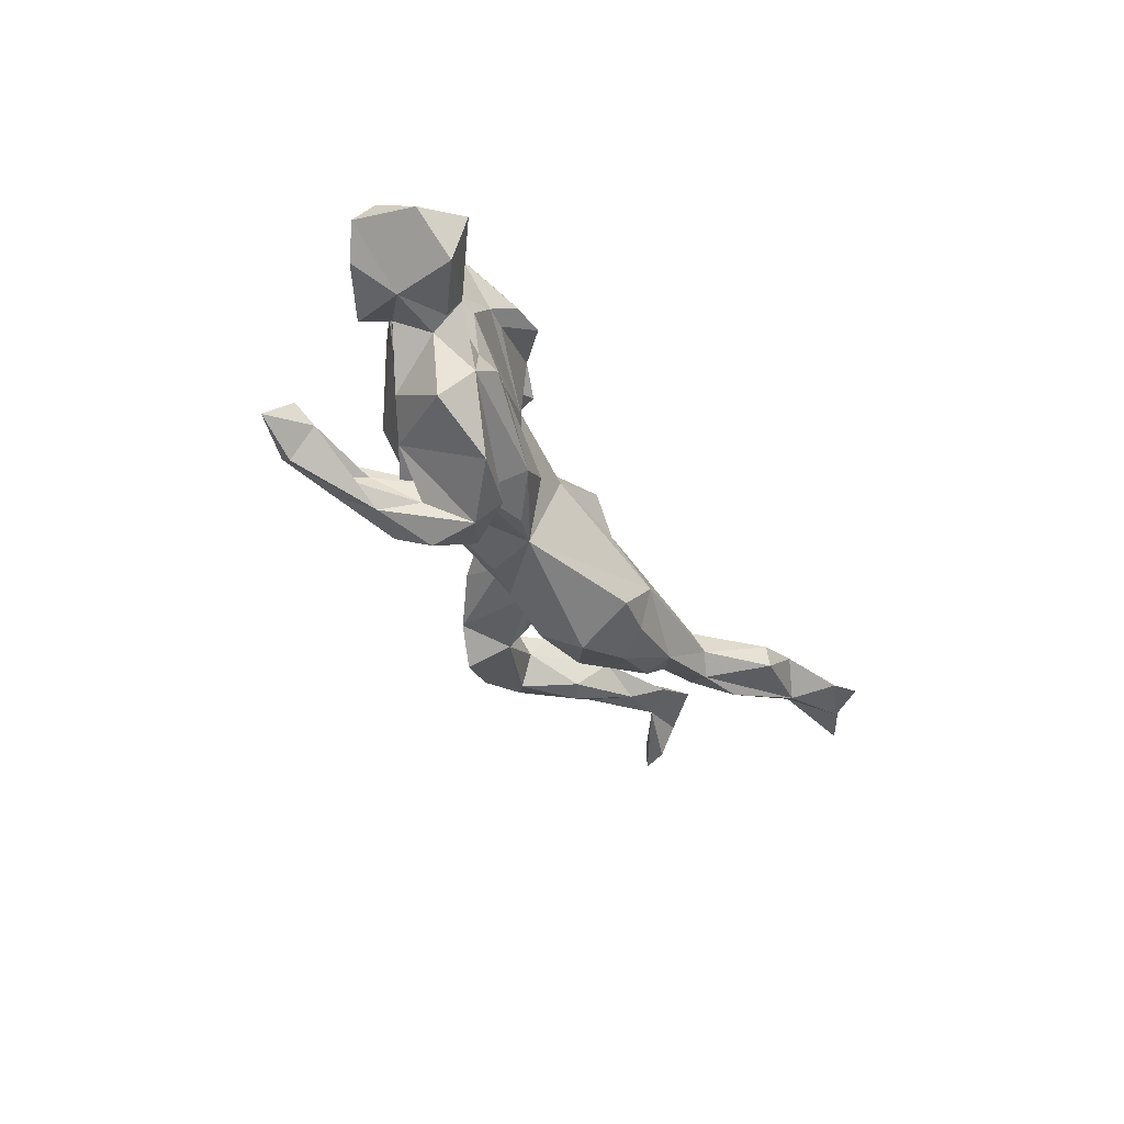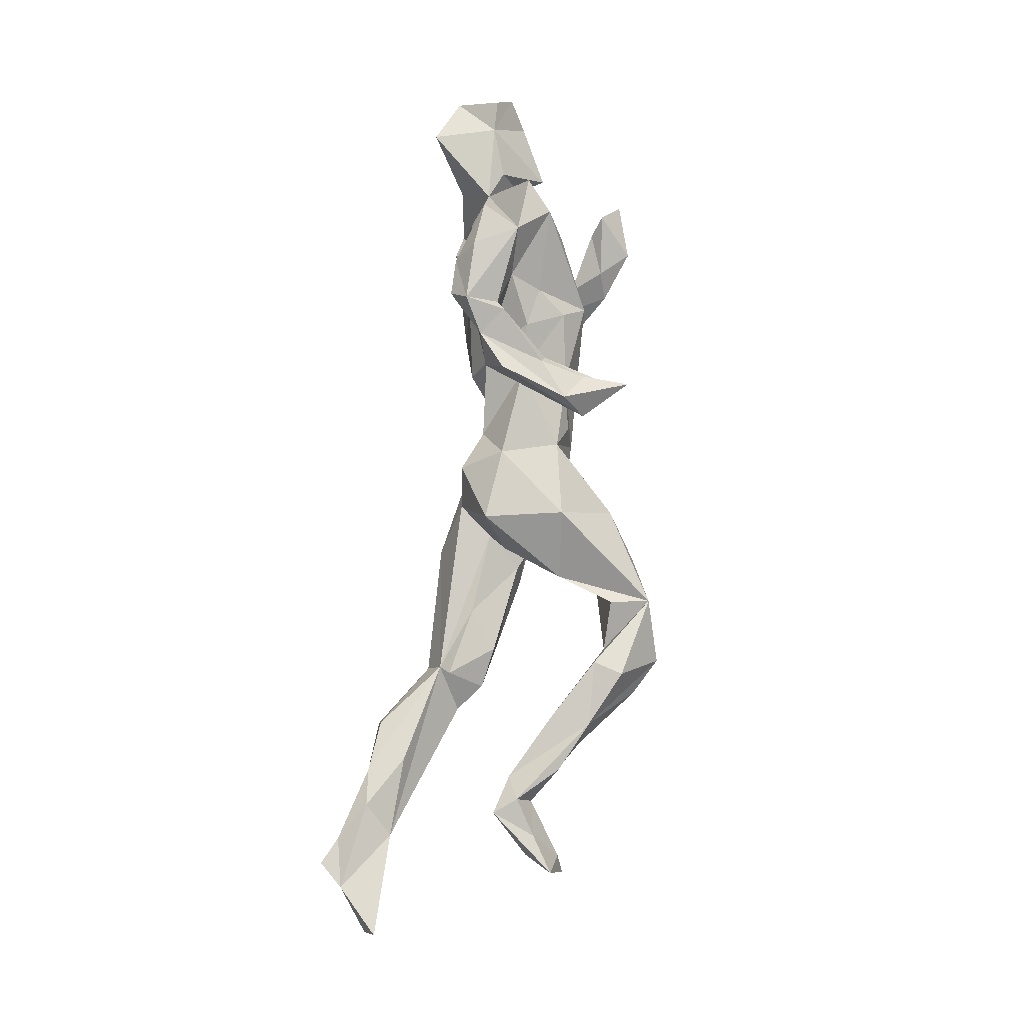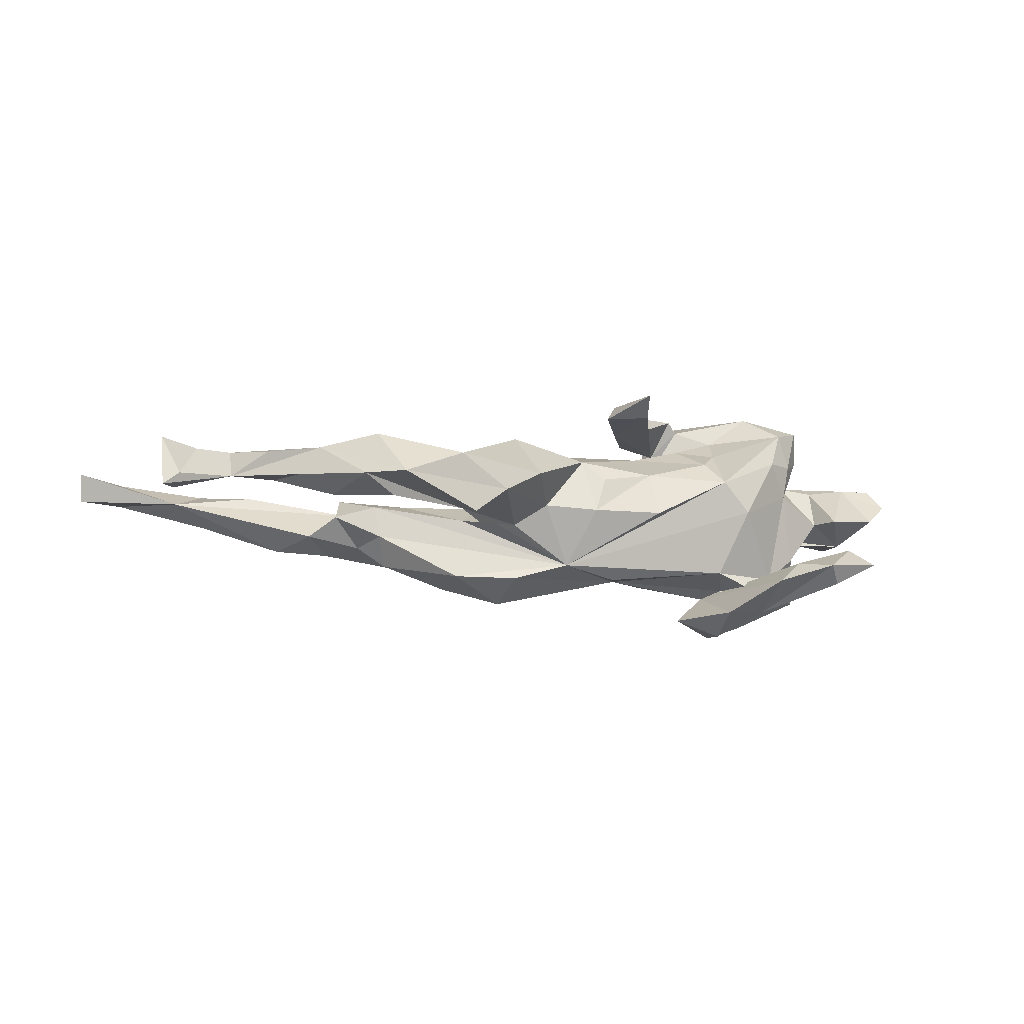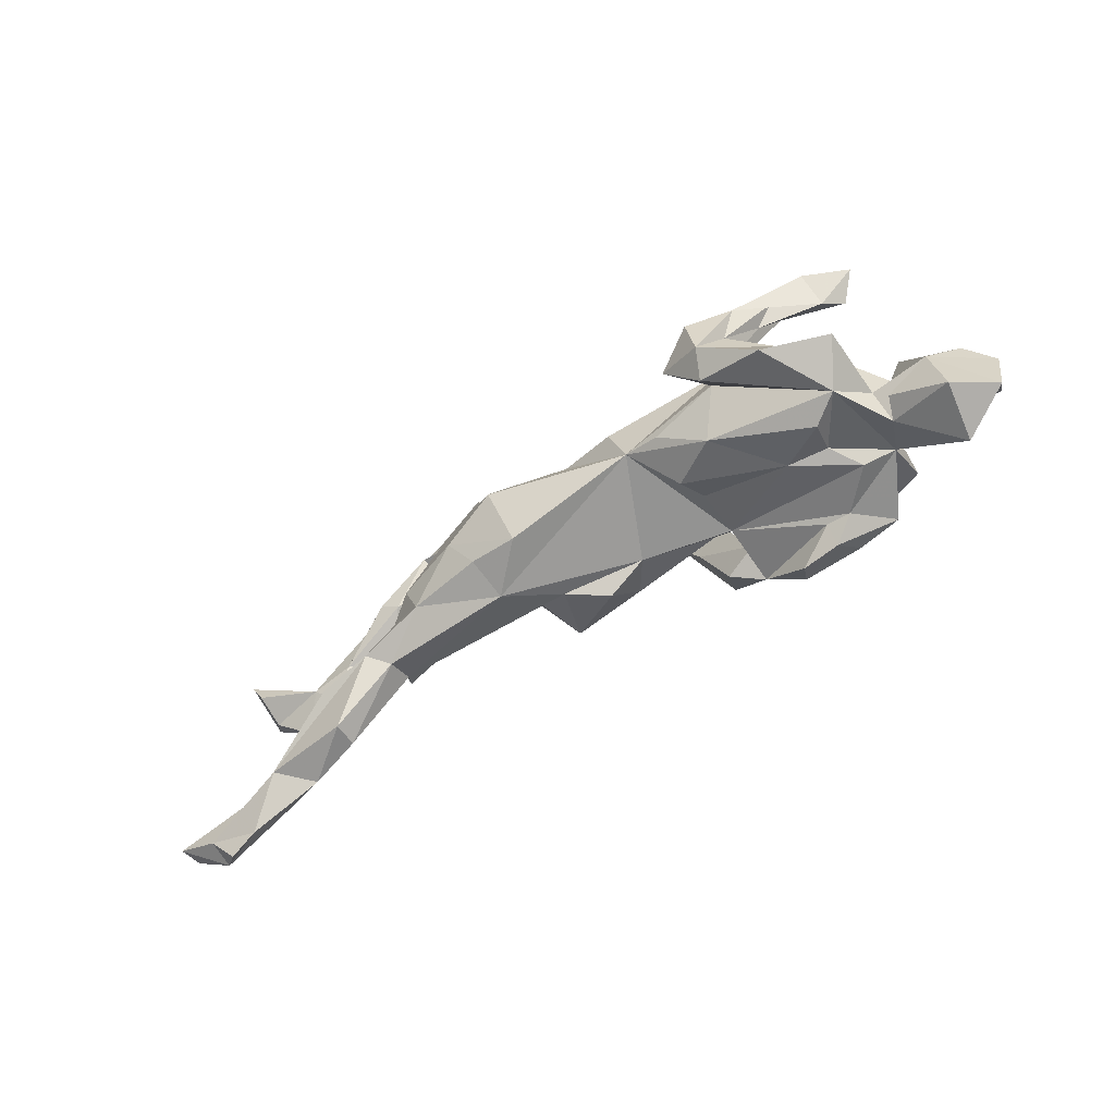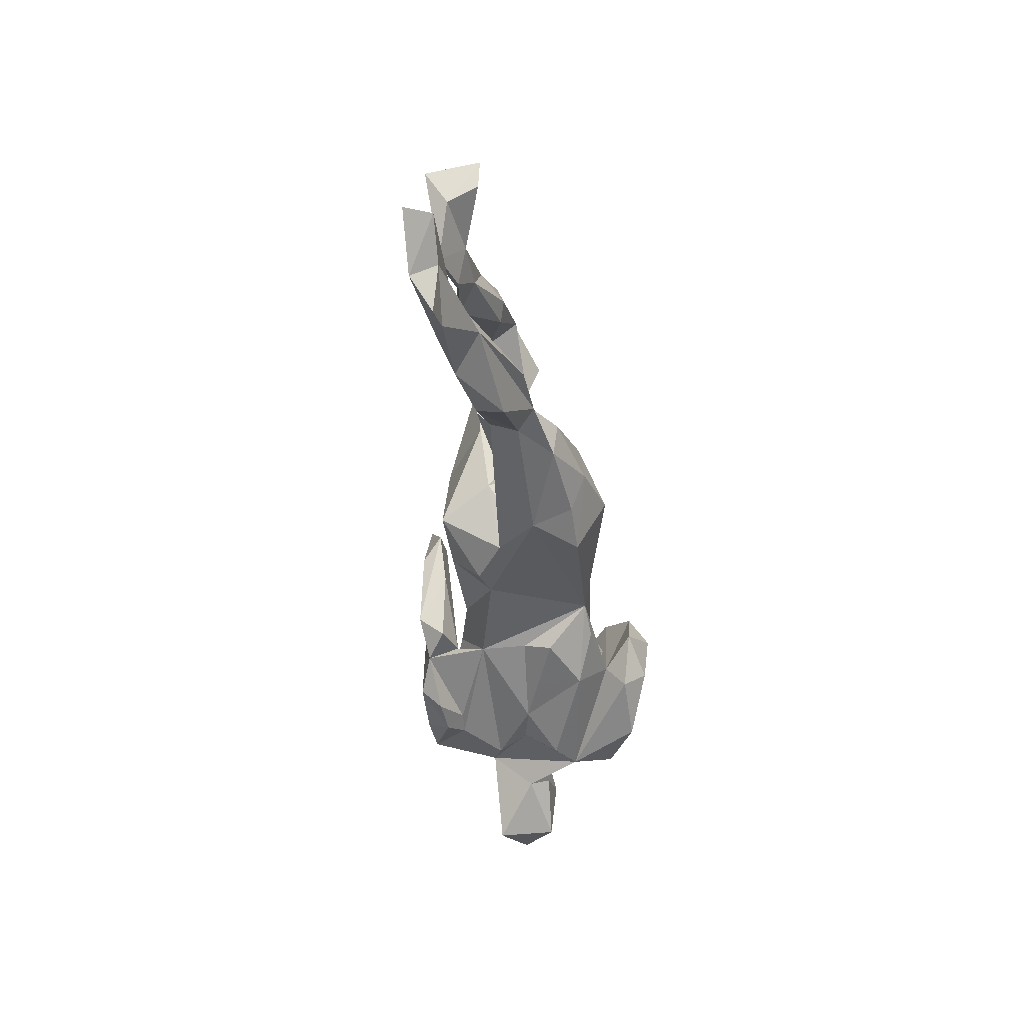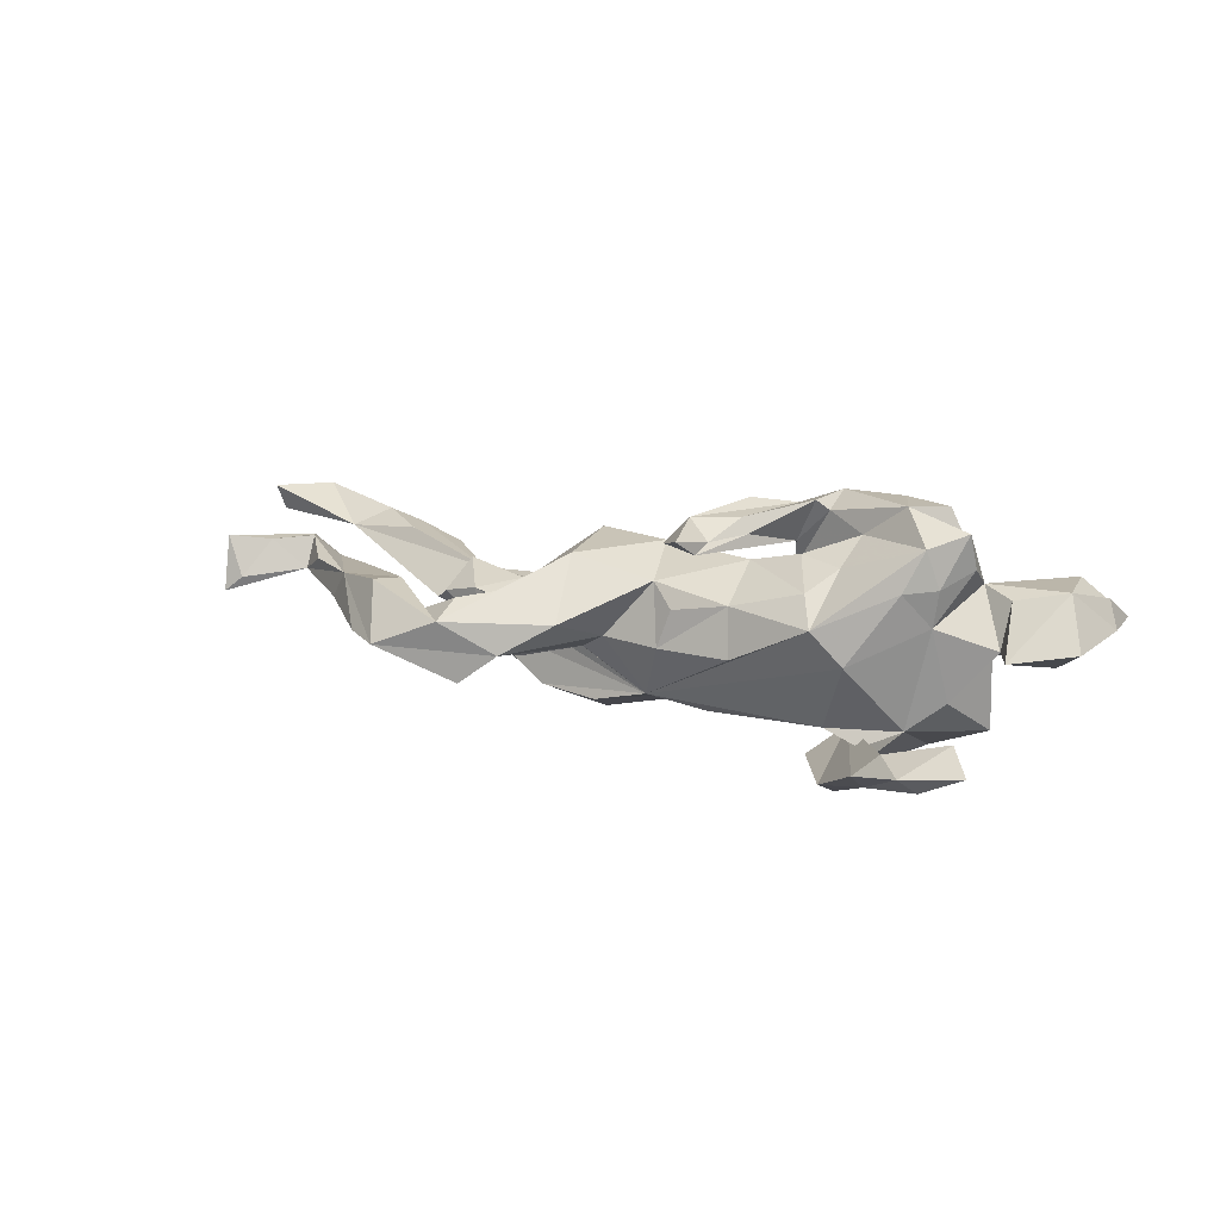
<metadata>
{"format":"obj","ext":"obj","renderer":"f3d","projection":"perspective","resolution":1024,"background":"white","views":[{"elev":-36.2,"azim":-63.1,"up":"+Z"},{"elev":78.7,"azim":94.5,"up":"+Z"},{"elev":-14.3,"azim":165.9,"up":"+Z"},{"elev":-62.8,"azim":-145.9,"up":"+Y"},{"elev":-47.7,"azim":96.9,"up":"+Y"},{"elev":17.4,"azim":-151.1,"up":"+Z"}]}
</metadata>
<code>
v -0.1044 0.1886 0.1734
v -0.07208 0.0813 0.1807
v -0.3627 -0.02202 0.2088
v -0.1748 -0.07316 0.1806
v -0.4038 -0.08418 0.2
v -0.1336 0.03747 0.1782
v -0.1153 -0.02989 0.1908
v -0.3314 -0.09575 0.2045
v -0.1172 0.1123 0.1565
v -0.2164 -0.0354 0.1976
v -0.2334 -0.04797 0.1815
v -0.1137 0.1459 0.1452
v -0.04829 0.116 0.1471
v -0.2322 -0.1018 0.2016
v -0.4604 -0.01053 0.1843
v -0.146 0.04251 0.1559
v -0.4118 0.03071 0.1654
v -0.1829 -0.04658 0.1293
v -0.2816 0.02223 0.1185
v -0.2938 -0.02749 0.1577
v -0.08398 0.04025 0.1408
v 0.1164 0.09224 0.1048
v -0.3089 -0.1275 0.1638
v -0.2724 0.1066 0.04744
v 0.02664 0.06967 0.1017
v -0.2137 0.006246 0.1267
v -0.4653 -0.02746 0.1292
v 0.1353 -0.04009 0.112
v 0.2193 0.09705 0.03558
v -0.1729 -0.06282 0.0808
v -0.2461 -0.1307 0.168
v 0.01679 -0.02047 0.1104
v -0.126 -0.06025 0.1493
v 0.2579 0.1914 0.04109
v 0.3853 0.2182 0.0586
v -0.1328 0.004326 0.1068
v -0.2479 0.0693 0.08868
v 0.3676 0.1692 0.05103
v -0.3091 -0.09981 0.1371
v -0.01179 0.0754 0.07529
v -0.4312 0.02332 0.1071
v 0.4747 0.1681 0.04234
v -0.3869 0.05456 0.1035
v -0.02661 -0.05811 0.04736
v 0.2482 0.259 0.02373
v 0.3374 0.186 0.005394
v 0.7347 0.1193 0.05655
v 0.09357 0.1802 0.01978
v -0.136 0.08242 0.05709
v 0.6742 0.08564 0.04949
v -0.5868 -0.08254 0.09914
v 0.3483 0.2831 -0.01958
v 0.174 -0.003262 0.02614
v -0.3486 -0.1028 0.1389
v 0.5582 0.1209 0.04215
v -0.5673 -0.1883 0.09322
v -0.6405 -0.0811 0.09959
v 0.6137 0.07742 0.006982
v 0.6411 0.0139 0.04419
v -0.4215 0.01968 0.04959
v 0.6148 0.05271 0.05555
v 0.7069 0.07459 0.02397
v 0.7034 0.1309 -0.006758
v 0.04041 -0.09051 0.05917
v -0.4593 -0.08246 0.09456
v -0.3201 0.09441 -0.003353
v 0.1648 0.2265 -0.02518
v -0.4082 -0.1095 0.07688
v -0.5086 -0.06001 0.082
v 0.4718 0.09877 0.03685
v -0.04895 0.09305 0.04114
v 0.5064 0.1549 -0.002883
v 0.2287 0.1685 -0.04844
v 0.7307 0.1415 -0.03062
v -0.03014 0.1019 -0.01817
v 0.8614 -0.1713 0.05964
v 0.5405 0.08451 0.002327
v 0.5755 0.03576 0.02378
v 0.4086 0.2446 -0.01761
v 0.06088 0.09652 -0.01429
v -0.6487 -0.1527 0.05488
v 0.4486 0.1526 -0.03418
v -0.6602 -0.05596 0.06301
v 0.7113 0.102 -0.02562
v 0.419 0.1349 -0.02527
v -0.6201 -0.03085 0.02684
v 0.7866 -0.2353 0.0593
v 0.2221 0.2452 -0.07094
v -0.5046 -0.03145 0.01384
v -0.4838 -0.1338 0.02732
v 0.3555 0.2118 -0.04424
v -0.5715 -0.08081 -0.0133
v -0.5265 0.01258 0.01201
v 0.1852 0.1176 -0.05841
v 0.6919 -0.1622 0.01237
v 0.1018 -0.08709 0.01546
v -0.1473 0.1036 -0.01702
v 0.2886 -0.05298 0.004179
v 0.3511 -0.009042 -0.009864
v -0.1023 -0.04295 -0.1154
v 0.1421 0.05209 -0.04165
v -0.1702 -0.06591 0.003453
v 0.5599 -0.1493 0.02779
v 0.1494 -0.03206 0.004325
v 0.4026 -0.08333 0.01532
v 0.5829 -0.2097 0.02245
v 0.6437 -0.2061 0.03821
v 0.7362 -0.2901 0.09277
v -0.4334 -0.1301 -0.06373
v -0.3865 0.0209 -0.1097
v 0.1977 0.02182 -0.03272
v -0.3763 -0.1013 0.02507
v -0.276 0.05676 -0.111
v -0.4762 -0.08351 -0.007607
v 0.3913 -0.1018 -0.005645
v 0.1123 0.06764 -0.04635
v -0.4409 -0.003181 -0.06542
v 0.7487 -0.2755 0.02911
v -0.4973 -0.1178 -0.005852
v 0.4174 -0.0255 -0.02799
v -0.4987 0.1295 -0.07222
v -0.397 0.1352 -0.1029
v -0.5851 -0.1745 -0.000823
v 0.7044 -0.251 0.0229
v 0.7902 -0.2206 0.01635
v 0.8584 -0.1913 0.01452
v -0.4691 0.1127 -0.09942
v 0.6407 -0.1887 -0.02223
v 0.4587 -0.06602 -0.05624
v 0.1776 -0.12 -0.05165
v 0.01235 0.05203 -0.1106
v -0.3855 -0.1395 -0.0313
v 0.3409 -0.00587 -0.06332
v 0.3908 -0.1249 -0.0511
v 0.498 -0.1974 0.001083
v -0.3115 -0.1083 0.01311
v -0.5309 0.162 -0.1052
v -0.4408 0.1854 -0.1147
v -0.4608 0.1562 -0.1415
v -0.1557 -0.09059 -0.04531
v 0.4963 -0.2037 -0.04105
v -0.3994 0.1133 -0.1439
v -0.3591 0.1472 -0.1382
v -0.4754 -0.09521 -0.1292
v 0.422 -0.1107 -0.0802
v 0.3724 -0.05396 -0.07603
v -0.2312 -0.1083 -0.09152
v -0.3671 0.08239 -0.1318
v 0.1051 0.0455 -0.1376
v 0.5076 -0.1293 -0.07343
v 0.3254 -0.04365 -0.1095
v -0.07892 0.03147 -0.1284
v 0.1073 -0.1085 -0.1202
v 0.309 -0.0932 -0.1004
v -0.3314 0.05132 -0.1337
v 0.1858 -0.09777 -0.1178
v 0.2084 0.02676 -0.1356
v -0.283 0.08473 -0.1879
v -0.3006 -0.01102 -0.1291
v -0.3227 0.01578 -0.1718
v -0.2742 -0.0442 -0.1395
v 0.2164 -0.05063 -0.1446
v -0.1602 -0.05981 -0.1206
v 0.1213 -0.023 -0.172
v -0.3495 0.07521 -0.1828
v -0.2817 0.02081 -0.2208
v -0.2716 -0.08904 -0.1727
v -0.374 -0.1175 -0.1768
v -0.2181 -0.01791 -0.1878
v -0.2896 -0.05462 -0.2104
f 167 161 109
f 147 109 161
f 168 167 109
f 169 161 167
f 119 92 90
f 114 90 92
f 123 119 90
f 123 92 119
f 155 113 159
f 100 159 113
f 110 155 159
f 110 113 155
f 110 159 160
f 161 160 159
f 170 110 160
f 117 110 144
f 168 144 110
f 169 158 161
f 143 161 158
f 166 158 169
f 160 161 148
f 122 148 161
f 142 160 148
f 122 161 143
f 165 143 158
f 165 160 142
f 127 165 142
f 166 165 158
f 170 165 166
f 127 142 148
f 138 143 165
f 144 168 109
f 170 167 168
f 170 169 167
f 166 169 170
f 110 170 168
f 165 170 160
f 56 51 81
f 57 81 51
f 65 51 56
f 90 65 56
f 69 51 65
f 30 39 54
f 23 54 39
f 68 30 54
f 44 64 32
f 28 32 64
f 22 32 28
f 96 28 64
f 44 96 64
f 53 28 96
f 104 53 96
f 29 28 53
f 78 59 61
f 50 61 59
f 58 61 50
f 47 50 59
f 47 59 62
f 58 62 59
f 52 45 35
f 38 35 45
f 42 52 35
f 48 40 22
f 32 22 40
f 45 48 22
f 80 40 48
f 22 29 45
f 34 45 29
f 46 45 34
f 42 35 38
f 46 38 45
f 70 42 38
f 79 52 42
f 60 41 43
f 17 43 41
f 66 60 43
f 24 43 17
f 15 17 41
f 19 24 17
f 66 43 24
f 20 19 17
f 37 24 19
f 26 37 19
f 49 24 37
f 49 37 36
f 26 36 37
f 40 49 36
f 32 40 36
f 71 49 40
f 28 29 22
f 27 15 41
f 60 27 41
f 65 15 27
f 60 65 27
f 3 15 65
f 3 17 15
f 112 65 109
f 90 109 65
f 132 112 109
f 68 65 112
f 114 109 90
f 54 65 68
f 136 68 112
f 30 68 136
f 132 136 112
f 102 30 136
f 140 102 136
f 100 30 102
f 100 44 30
f 36 30 44
f 101 53 104
f 77 78 70
f 42 70 78
f 85 77 70
f 58 78 77
f 59 78 58
f 72 58 77
f 58 84 62
f 74 62 84
f 123 56 81
f 123 90 56
f 130 96 44
f 111 104 98
f 115 98 104
f 99 111 98
f 76 95 87
f 107 87 95
f 126 95 76
f 42 78 61
f 23 14 8
f 3 8 14
f 5 23 8
f 31 14 23
f 11 3 14
f 11 14 10
f 4 10 14
f 18 11 10
f 20 3 11
f 31 4 14
f 6 10 4
f 2 4 7
f 33 7 4
f 39 4 31
f 106 107 103
f 95 103 107
f 115 106 103
f 95 115 103
f 105 99 98
f 115 105 98
f 120 99 105
f 115 120 105
f 133 99 120
f 131 111 99
f 130 44 100
f 125 95 126
f 87 125 126
f 128 95 125
f 124 87 107
f 150 95 128
f 124 128 125
f 118 124 125
f 106 128 124
f 124 107 106
f 141 106 135
f 115 135 106
f 134 135 115
f 129 115 95
f 130 134 115
f 141 135 134
f 150 129 95
f 120 115 129
f 146 120 129
f 96 130 115
f 96 115 104
f 87 126 76
f 9 1 12
f 13 12 1
f 2 1 9
f 3 20 17
f 26 19 20
f 30 26 20
f 30 36 26
f 18 12 21
f 13 21 12
f 33 18 21
f 16 12 18
f 44 32 36
f 5 65 54
f 23 5 54
f 3 65 5
f 11 30 20
f 10 16 18
f 7 33 21
f 4 18 33
f 31 23 39
f 18 4 30
f 39 30 4
f 11 18 30
f 9 12 16
f 3 5 8
f 152 100 113
f 161 159 100
f 131 100 152
f 131 152 113
f 149 100 131
f 164 100 149
f 92 123 81
f 101 104 111
f 146 133 120
f 131 99 133
f 101 111 131
f 140 100 102
f 147 100 140
f 147 140 136
f 147 136 132
f 89 114 92
f 144 109 114
f 116 101 131
f 80 116 131
f 94 101 116
f 117 114 89
f 93 89 92
f 69 89 93
f 94 53 101
f 29 53 94
f 73 94 116
f 131 75 80
f 40 80 75
f 67 116 80
f 163 161 100
f 147 161 163
f 153 100 164
f 157 164 149
f 131 157 149
f 162 164 157
f 132 109 147
f 100 147 163
f 130 100 153
f 162 153 164
f 156 153 162
f 151 162 157
f 133 151 157
f 154 162 151
f 156 130 153
f 154 156 162
f 130 156 154
f 146 154 151
f 134 130 154
f 118 87 124
f 87 118 125
f 88 52 73
f 79 73 52
f 67 52 88
f 45 52 67
f 73 67 88
f 91 73 79
f 116 67 73
f 34 73 46
f 91 46 73
f 29 73 34
f 82 91 79
f 110 60 66
f 113 110 66
f 117 60 110
f 131 66 24
f 97 49 75
f 71 75 49
f 131 97 75
f 24 49 97
f 40 75 71
f 67 80 48
f 45 67 48
f 94 73 29
f 91 85 46
f 70 46 85
f 82 85 91
f 72 82 79
f 77 85 82
f 93 92 86
f 83 86 92
f 89 60 117
f 144 114 117
f 24 97 131
f 113 66 131
f 122 121 127
f 137 127 121
f 148 122 127
f 138 121 122
f 138 137 121
f 139 137 138
f 139 127 137
f 141 128 106
f 72 79 42
f 70 38 46
f 51 69 93
f 86 51 93
f 72 42 58
f 55 58 42
f 61 58 55
f 51 83 57
f 81 57 83
f 86 83 51
f 89 69 65
f 89 65 60
f 61 55 42
f 92 81 83
f 63 58 50
f 47 63 50
f 74 58 63
f 74 63 47
f 74 47 62
f 146 151 133
f 131 133 157
f 145 154 146
f 145 146 129
f 77 82 72
f 58 74 84
f 145 134 154
f 141 134 145
f 150 145 129
f 128 145 150
f 128 141 145
f 6 9 16
f 2 9 6
f 10 6 16
f 4 2 6
f 7 21 13
f 13 1 2
f 2 7 13
f 165 127 139
f 165 139 138
f 143 138 122

</code>
